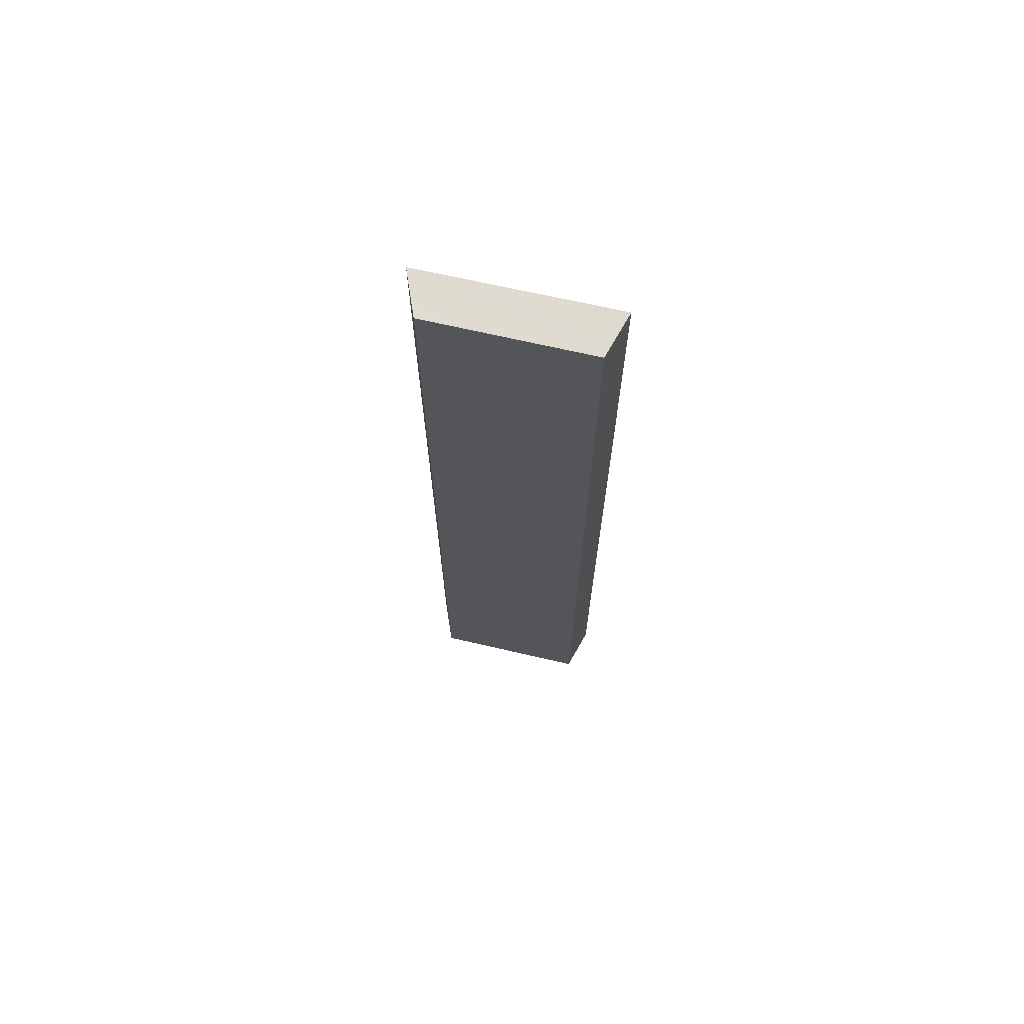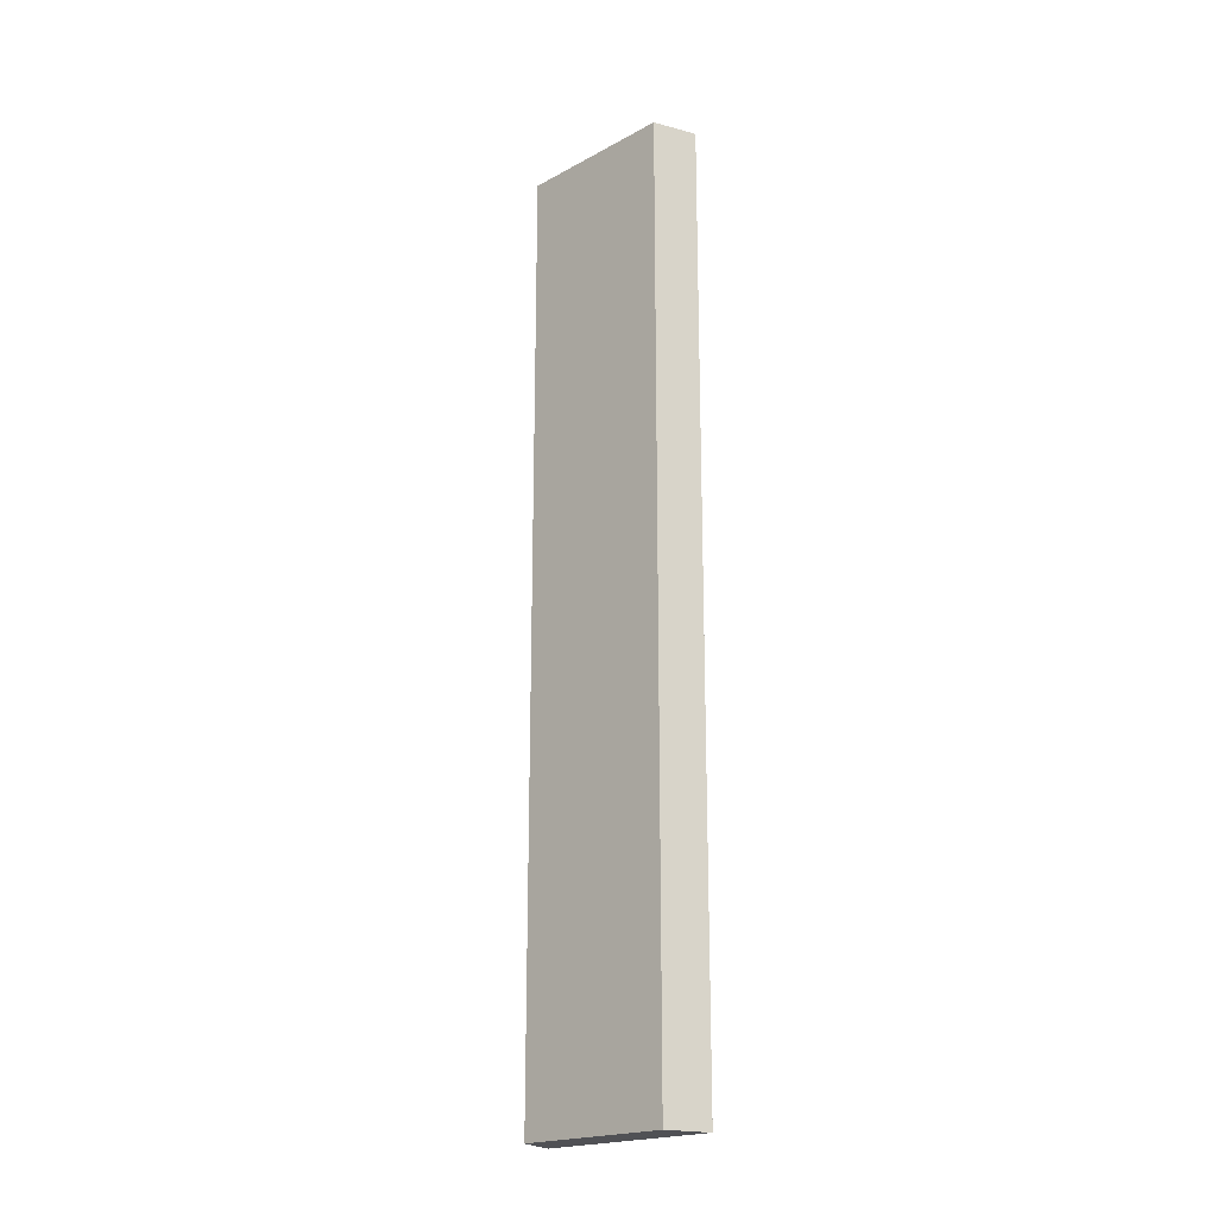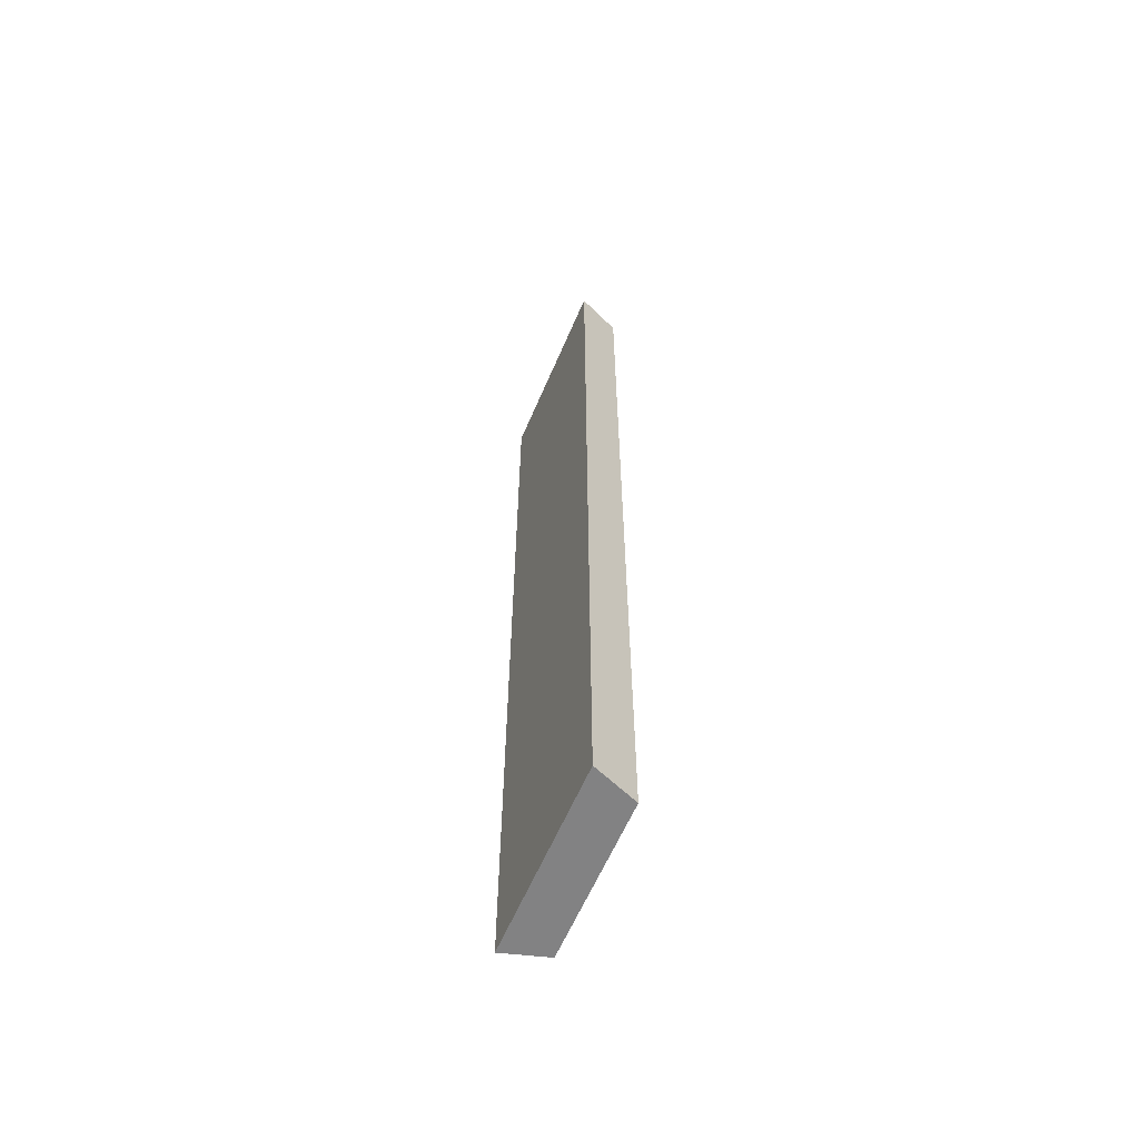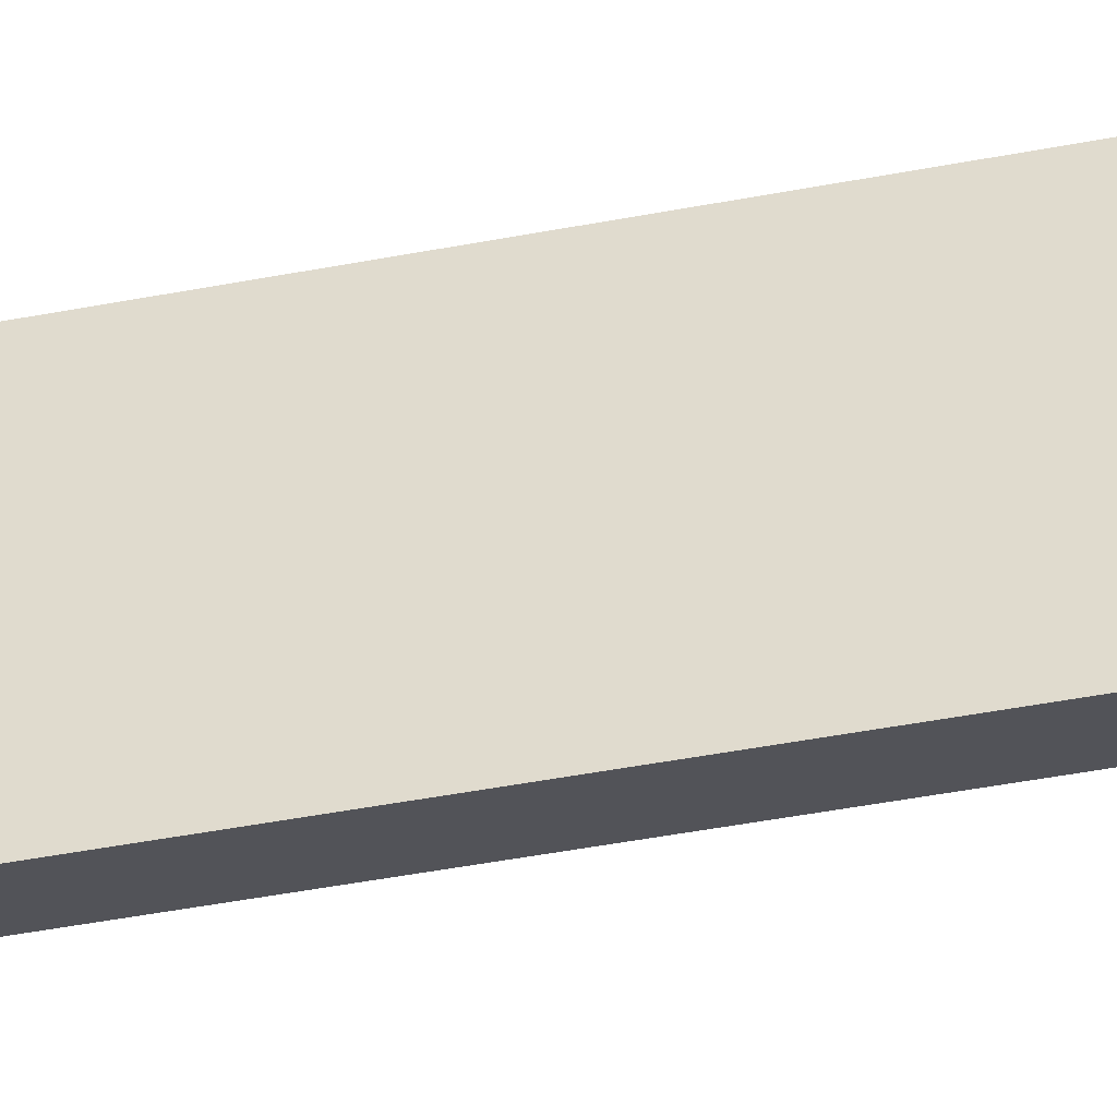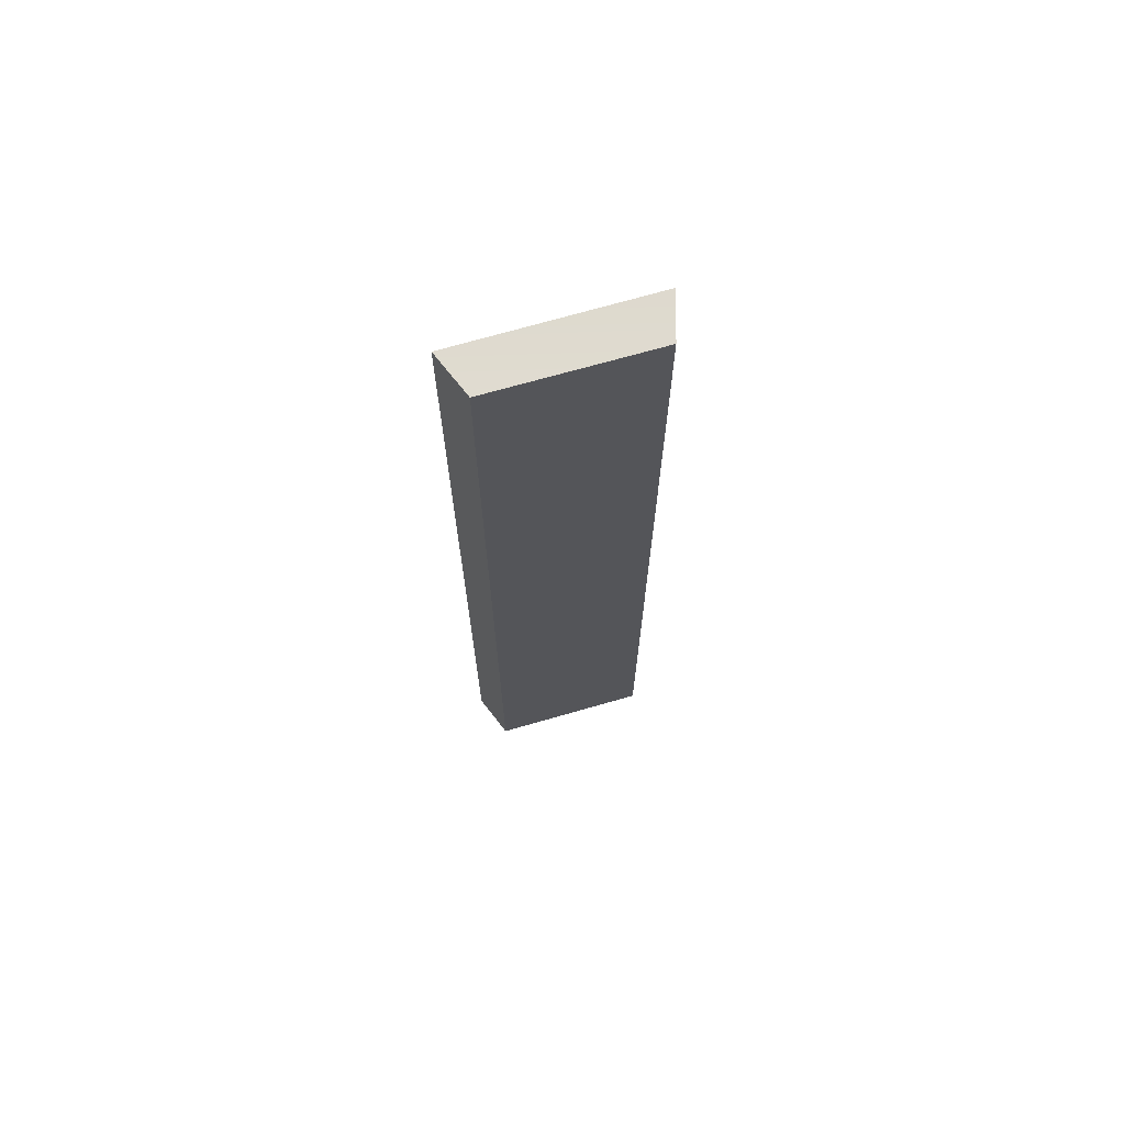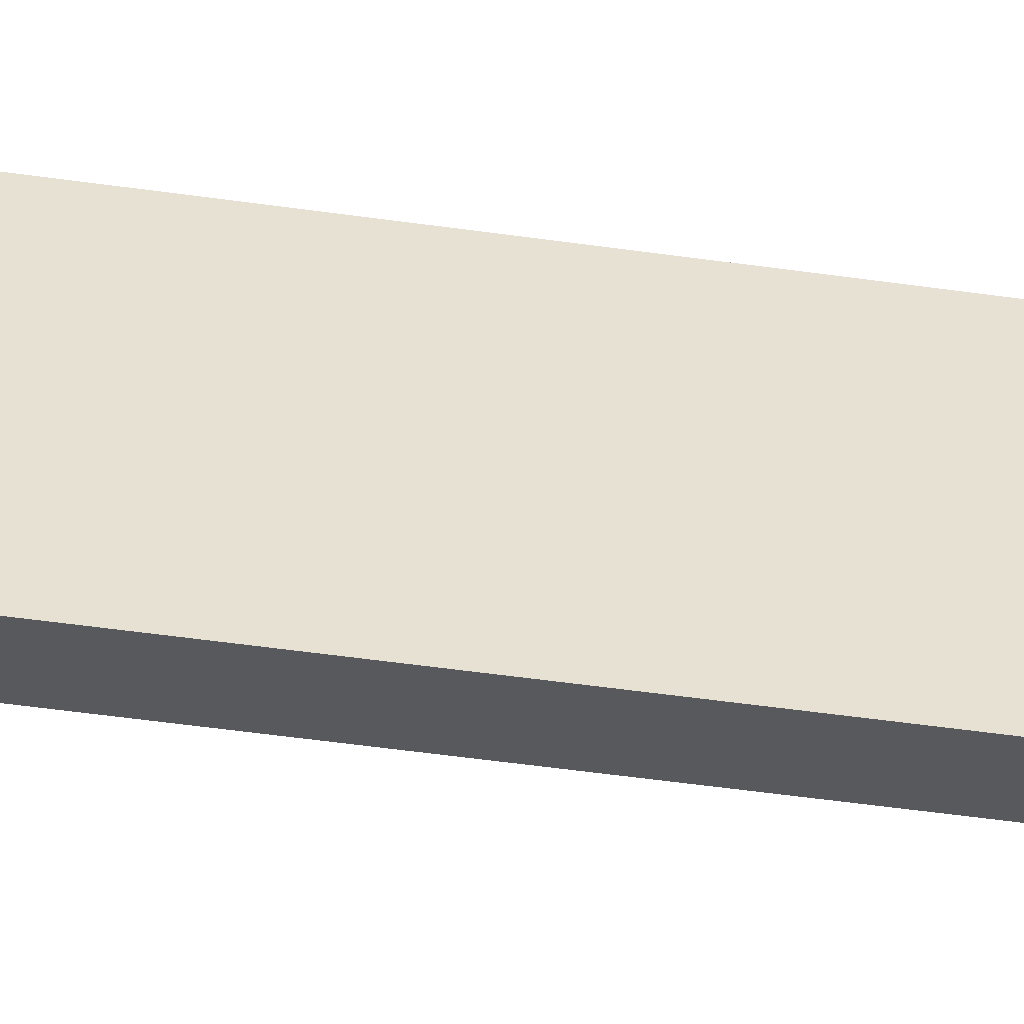
<metadata>
{"format":"obj","ext":"obj","renderer":"f3d","projection":"perspective","resolution":1024,"background":"white","views":[{"elev":69.5,"azim":-77.0,"up":"+Y"},{"elev":-20.2,"azim":-45.5,"up":"+Y"},{"elev":-60.9,"azim":157.0,"up":"+Y"},{"elev":-44.6,"azim":102.7,"up":"+Z"},{"elev":69.6,"azim":-106.1,"up":"+Y"},{"elev":-51.2,"azim":81.2,"up":"+Z"}]}
</metadata>
<code>
g pb_Mesh394314
v 10 -150 19
v -0 -150 16
v 10 60.38 19
v -0 60 16
v -0 -150 16
v -0 -150 -20
v -0 60 16
v -0 60 -20
v -0 -150 -20
v 10 -150 -24
v -0 60 -20
v 10 60 -24
v 10 -150 -24
v 10 -150 19
v 10 60 -24
v 10 60.38 19
v 10 60.38 19
v -0 60 16
v 10 60 -24
v -0 60 -20
v 10 -150 -24
v -0 -150 -20
v 10 -150 19
v -0 -150 16
g pb_Mesh394314_0
f 3 2 1
f 3 4 2
f 7 6 5
f 7 8 6
f 11 10 9
f 11 12 10
f 15 14 13
f 15 16 14
f 19 18 17
f 19 20 18
f 23 22 21
f 23 24 22

</code>
